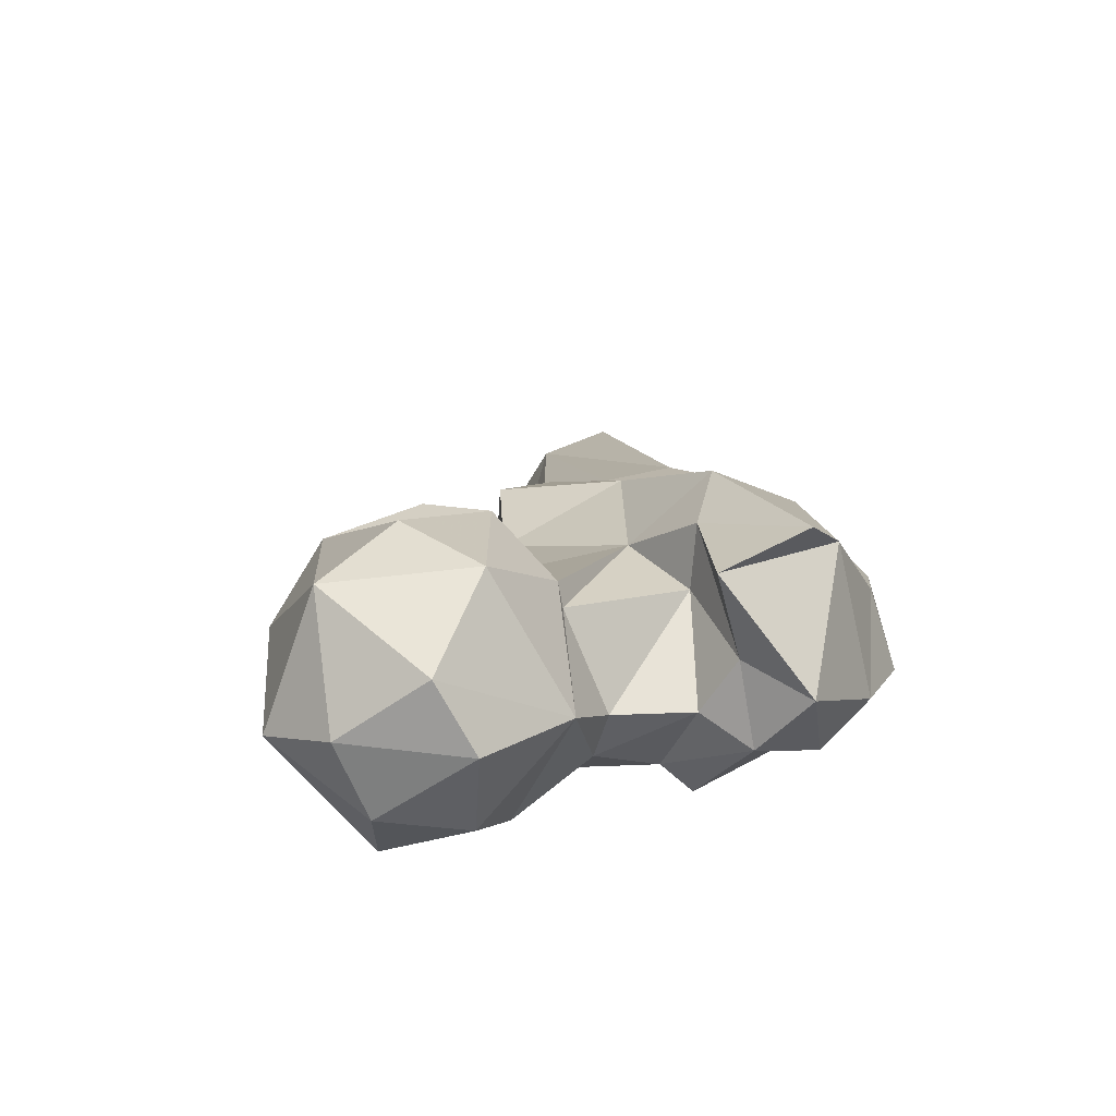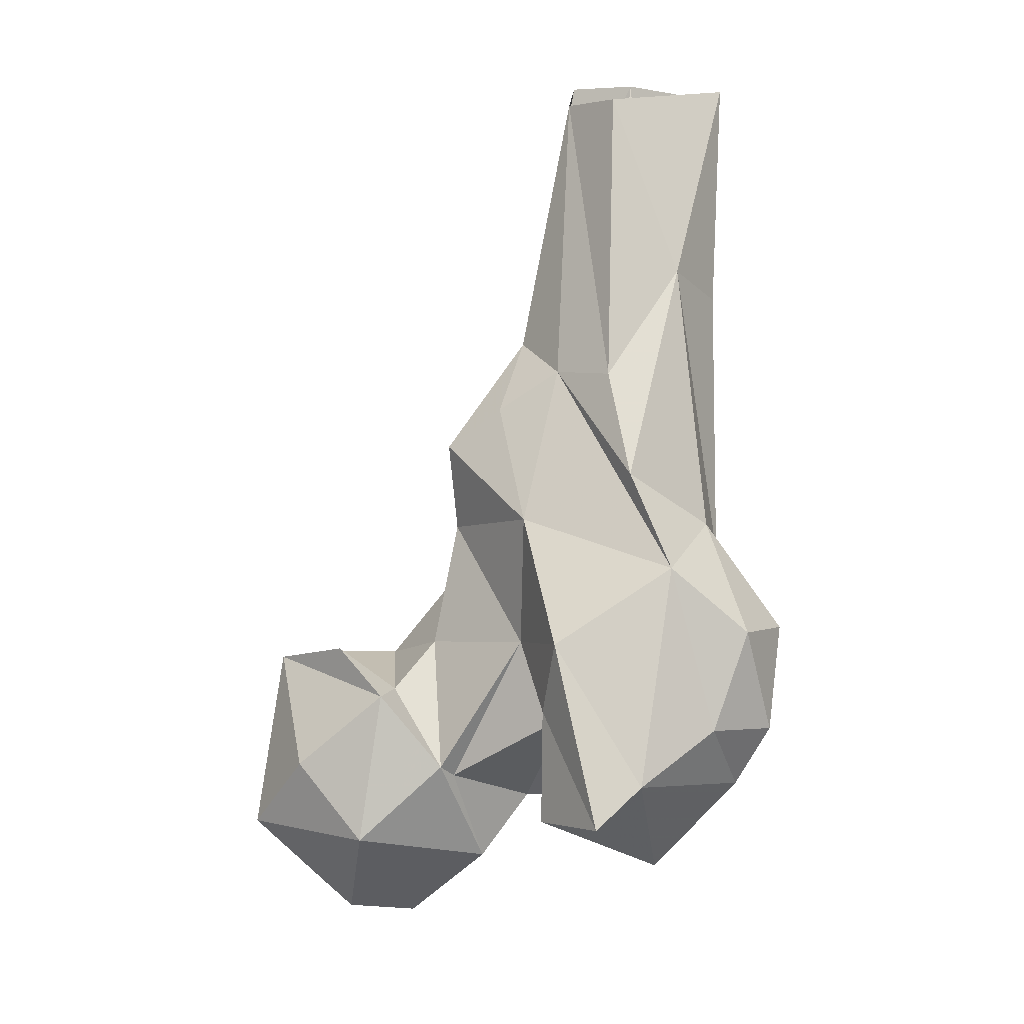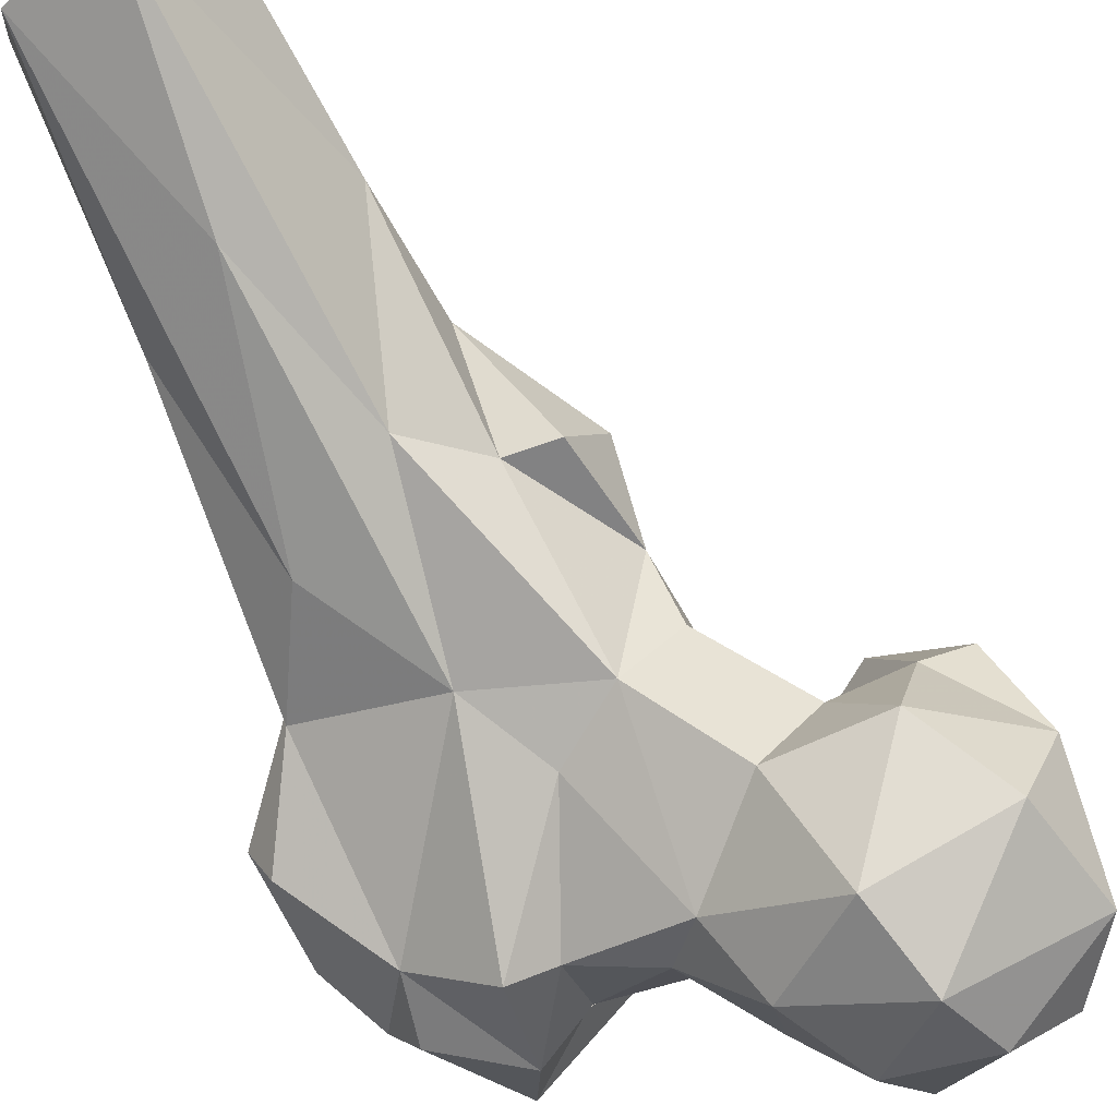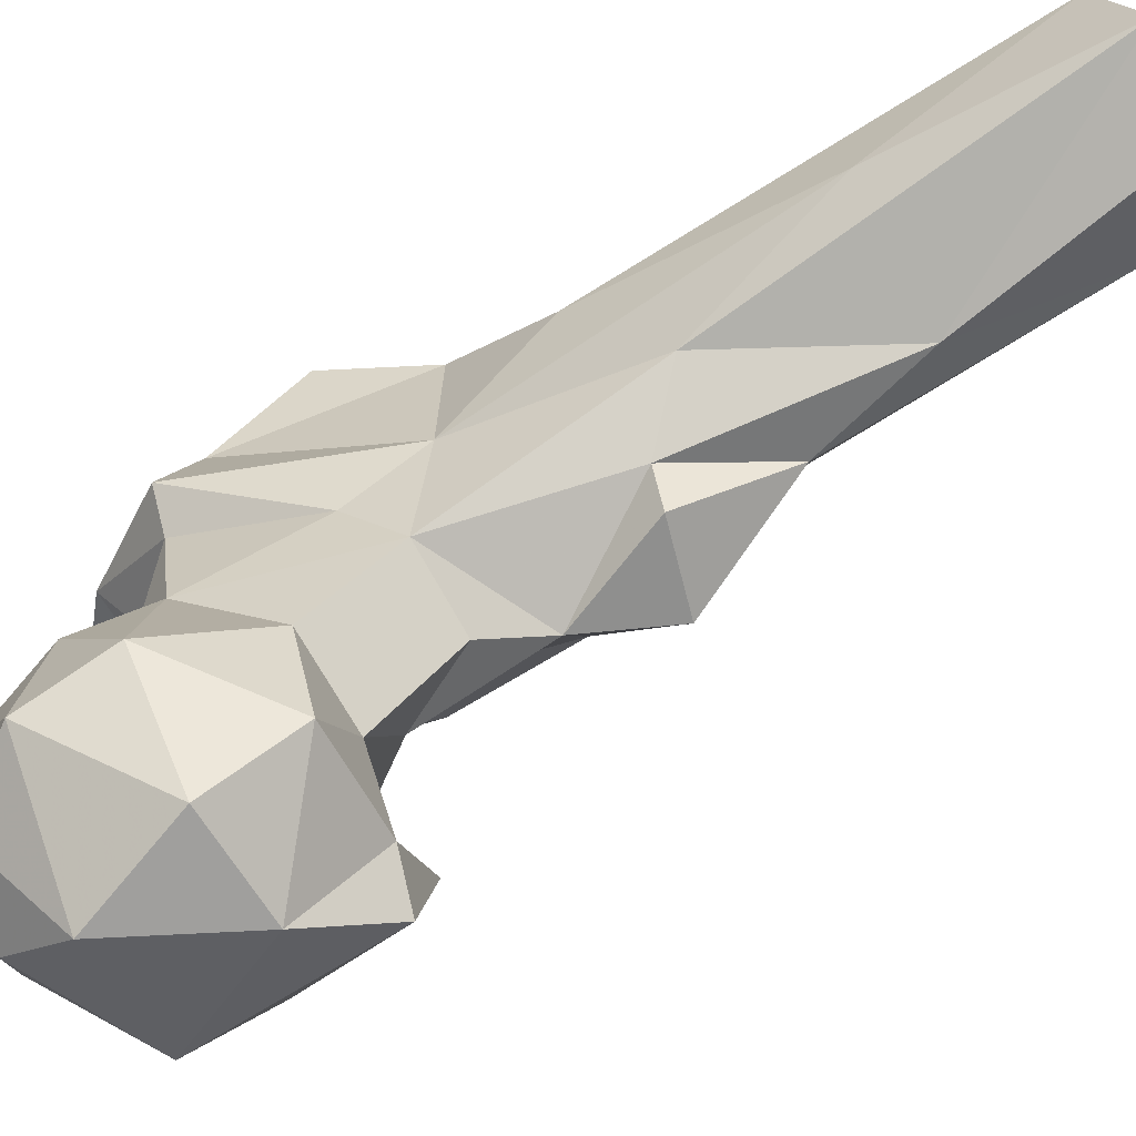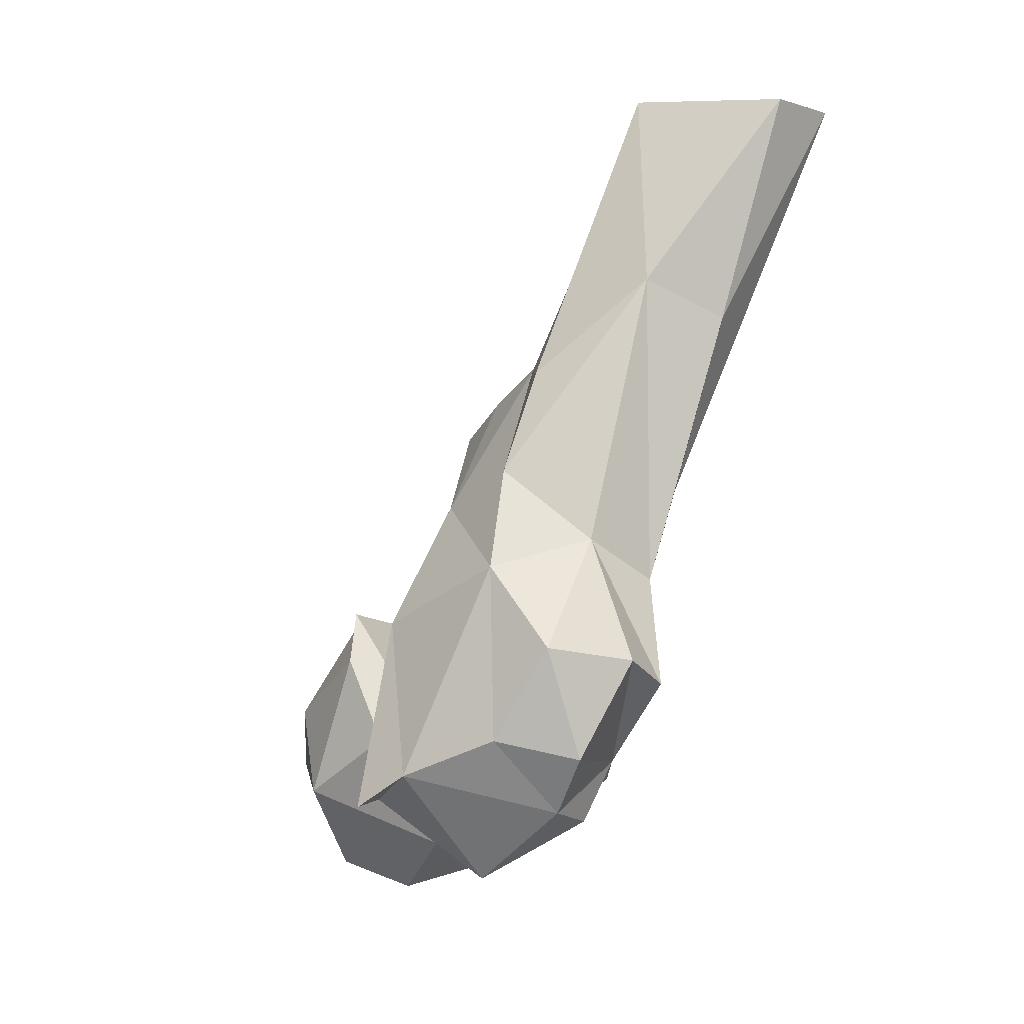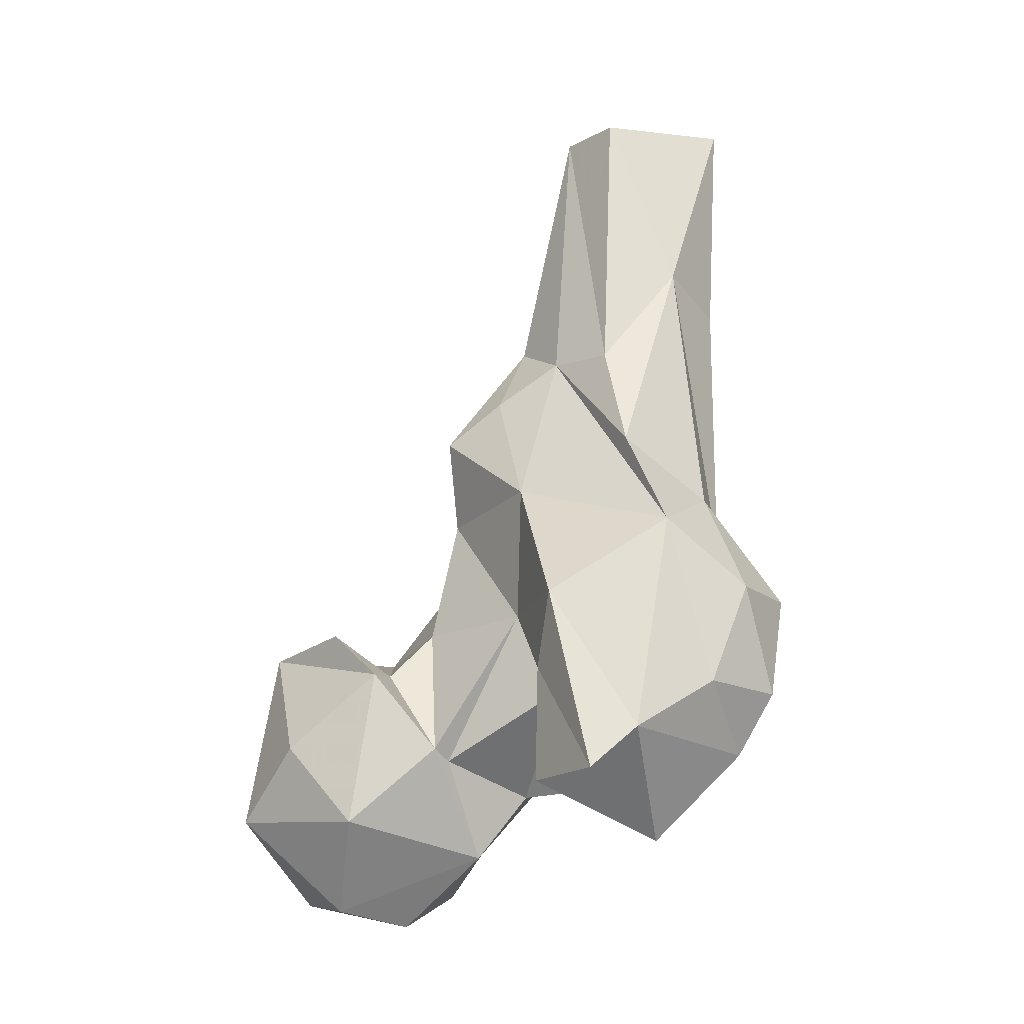
<metadata>
{"format":"obj","ext":"obj","renderer":"f3d","projection":"perspective","resolution":1024,"background":"white","views":[{"elev":-55.1,"azim":-31.5,"up":"+Z"},{"elev":14.3,"azim":-0.8,"up":"+Z"},{"elev":75.5,"azim":158.8,"up":"+Y"},{"elev":52.7,"azim":-103.7,"up":"+Y"},{"elev":9.9,"azim":45.5,"up":"+Z"},{"elev":-1.8,"azim":0.9,"up":"+Z"}]}
</metadata>
<code>
v 324.9 162 801.7
v 303.8 173.5 804.2
v 316.7 183.1 802.2
v 333.7 178.5 805.3
v 311.9 155 805.9
v 324.2 195.4 810.8
v 340.1 157 816.6
v 296.7 185.7 814.1
v 291.8 160.2 823.4
v 343.5 183.8 818.9
v 314.7 143.7 825.5
v 329.6 199.6 827
v 352.9 171.6 829.7
v 304.3 198.5 830.8
v 349.8 161.6 828.5
v 375.4 136.9 822.6
v 373.8 152.8 825
v 348.2 181.7 833.7
v 331.5 148.7 839.7
v 293.7 183 839.2
v 363.9 141.8 831.9
v 301.9 151.9 839.4
v 334.2 151.4 836.9
v 371.1 120.1 846.3
v 388.4 152.3 833.9
v 363.7 154.5 830.8
v 314.4 196.4 848.1
v 392.1 141.1 838.9
v 351.9 130.4 835
v 366.7 171.1 835.5
v 375.2 173.2 835.3
v 357.2 145.4 851.9
v 387.3 161.6 844
v 334.1 189.6 848.5
v 362.2 116.2 838.9
v 297.1 172.7 856.1
v 358.1 180.9 858.7
v 319.2 150.9 854.5
v 386.1 129.8 854.3
v 352.3 135.3 856.6
v 398.6 140.4 851
v 367.3 180.6 874.2
v 321.8 158.5 853.7
v 399.5 162.2 862.1
v 306.6 177.3 855.9
v 348.2 151.2 866.2
v 310.2 160.4 861.9
v 346.6 187.1 866.6
v 321 180.4 854.7
v 330.1 165.8 861.6
v 354.5 132.3 871.6
v 393.2 137.1 872.4
v 390.1 169.2 880.4
v 401.6 151.6 869
v 334.2 178.7 871.8
v 382.4 185.1 895.5
v 348.8 153.6 891.6
v 335 174.5 884.6
v 377.7 137.1 885.9
v 386.4 156 889.8
v 370.1 148.2 902.4
v 350.4 188.1 900.6
v 333.3 173.7 902.3
v 363.5 194.6 907.3
v 356.1 170.1 919.1
v 341.3 188.8 900
v 376.4 210.4 934.9
v 390.4 189.8 931.2
v 366.2 161 920.4
v 344.1 171.5 910.9
v 381.4 177 939.2
v 349.2 183.5 922.6
v 354.2 197.3 941.5
v 391.9 220 972
v 359.4 199.4 971.9
v 368.2 188.5 974
v 374.8 230.6 974.4
v 392.5 204.3 974.6
v 361.2 217.3 974.5
f 71 78 76
f 73 79 77
f 64 77 67
f 67 77 74
f 68 78 71
f 72 75 73
f 65 75 72
f 56 67 74
f 65 69 75
f 62 73 64
f 56 74 68
f 61 71 69
f 65 72 70
f 60 71 61
f 63 72 66
f 62 66 72
f 53 56 68
f 57 70 63
f 61 69 65
f 58 66 62
f 59 61 65
f 57 59 65
f 59 60 61
f 57 63 58
f 42 48 64
f 48 55 58
f 46 57 58
f 44 53 60
f 44 60 54
f 52 60 59
f 69 71 76
f 50 58 55
f 39 52 59
f 64 73 77
f 24 59 51
f 48 62 64
f 43 45 47
f 38 43 47
f 43 50 49
f 34 55 48
f 37 48 42
f 34 49 55
f 62 72 73
f 57 65 70
f 42 67 56
f 39 41 52
f 69 76 75
f 42 64 67
f 33 44 54
f 32 40 46
f 19 23 46
f 24 51 35
f 53 68 71
f 42 56 53
f 41 54 52
f 33 42 53
f 36 47 45
f 23 32 46
f 21 40 32
f 28 41 39
f 18 34 48
f 16 29 21
f 4 10 7
f 36 38 47
f 22 38 36
f 19 43 38
f 43 49 45
f 31 37 42
f 6 12 10
f 25 33 28
f 10 18 13
f 21 32 26
f 18 37 30
f 24 28 39
f 16 25 28
f 14 20 27
f 11 19 38
f 17 21 26
f 12 27 34
f 15 32 23
f 48 58 62
f 19 46 50
f 7 19 11
f 49 50 55
f 5 7 11
f 16 28 24
f 58 63 66
f 11 38 22
f 40 51 46
f 17 26 30
f 16 24 29
f 12 14 27
f 8 9 20
f 17 30 31
f 53 71 60
f 13 26 15
f 13 18 30
f 5 11 9
f 13 30 26
f 68 74 78
f 29 35 40
f 3 6 4
f 17 31 33
f 63 70 72
f 35 51 40
f 10 12 18
f 2 9 8
f 31 42 33
f 24 35 29
f 7 23 19
f 7 15 23
f 73 75 79
f 20 36 45
f 28 33 41
f 52 54 60
f 46 58 50
f 27 49 34
f 1 7 5
f 2 5 9
f 9 11 22
f 17 33 25
f 6 8 14
f 16 21 17
f 27 45 49
f 8 20 14
f 46 51 57
f 30 37 31
f 1 3 4
f 9 36 20
f 15 26 32
f 1 4 7
f 7 10 13
f 7 13 15
f 33 53 44
f 18 48 37
f 21 29 40
f 16 17 25
f 4 6 10
f 6 14 12
f 1 2 3
f 33 54 41
f 24 39 59
f 19 50 43
f 51 59 57
f 9 22 36
f 3 8 6
f 2 8 3
f 1 5 2
f 12 34 18
f 20 45 27

</code>
